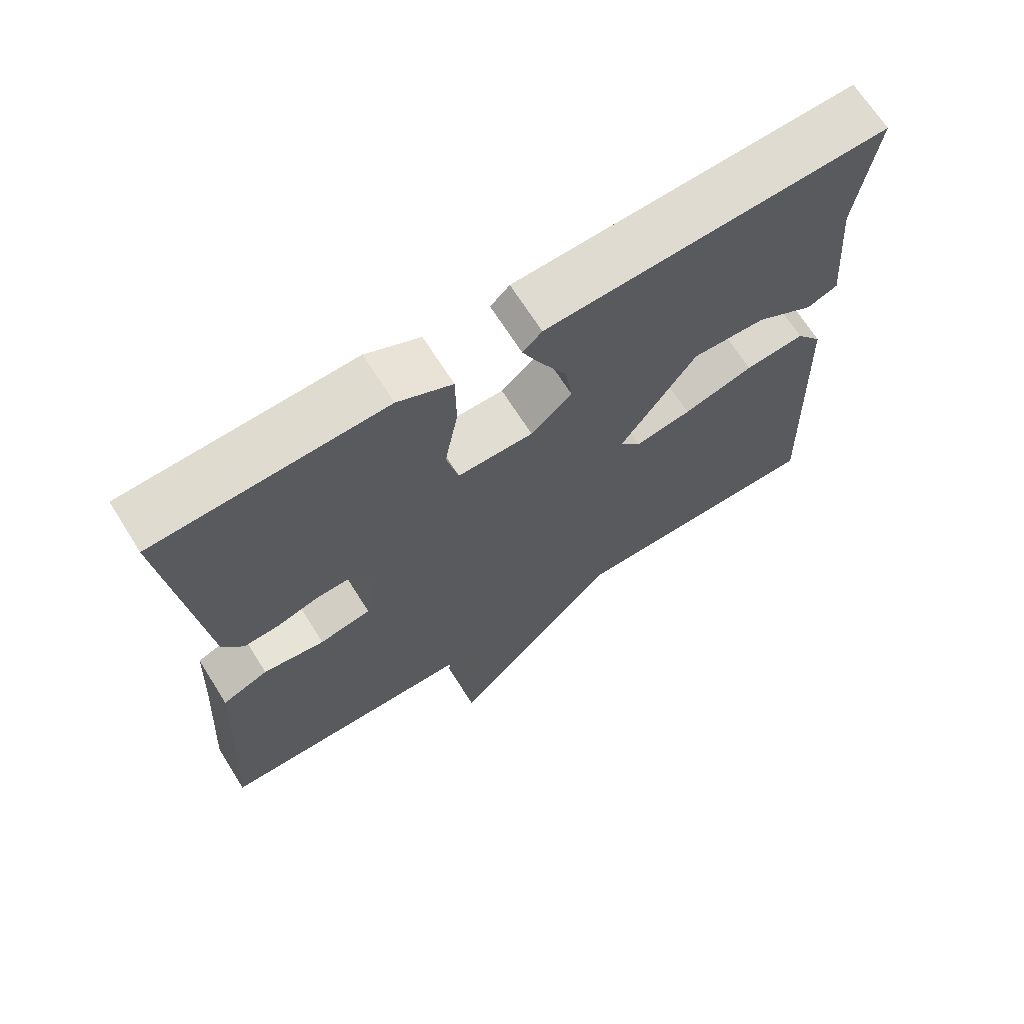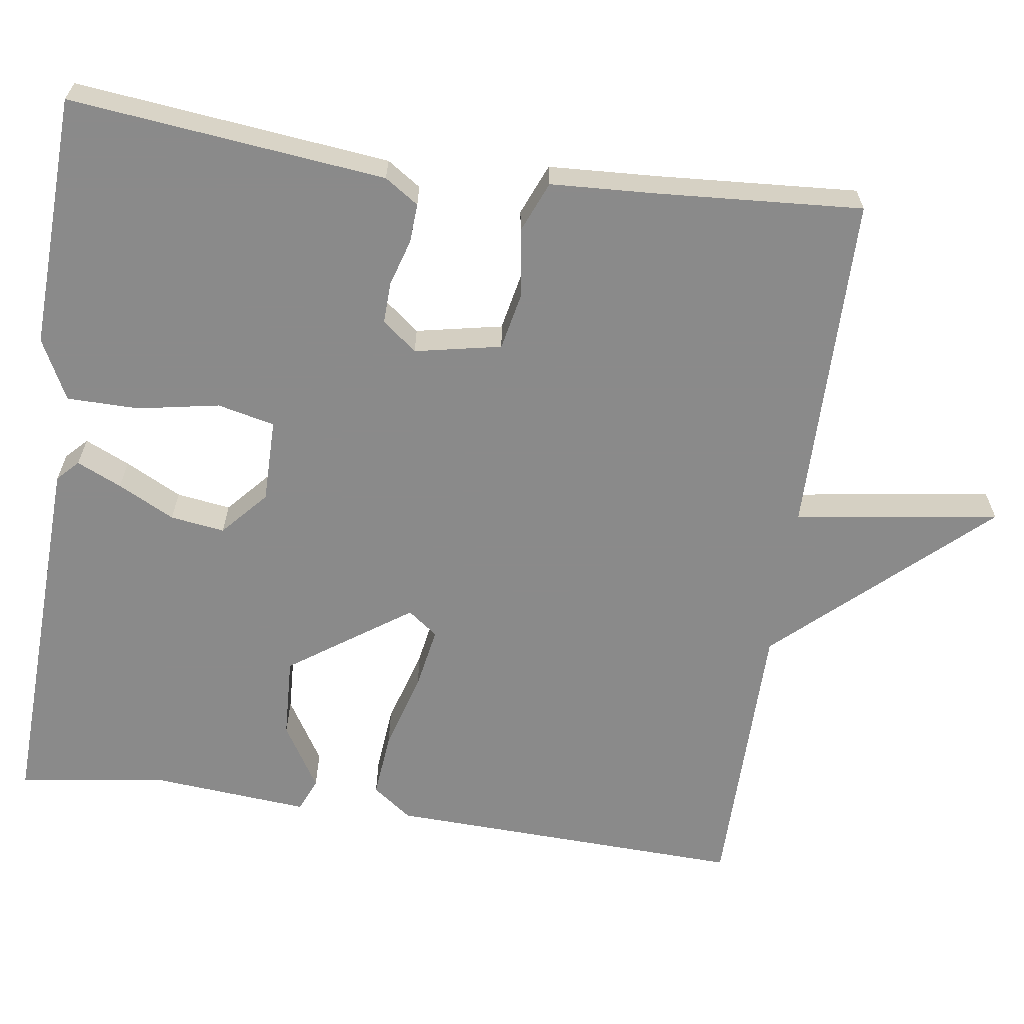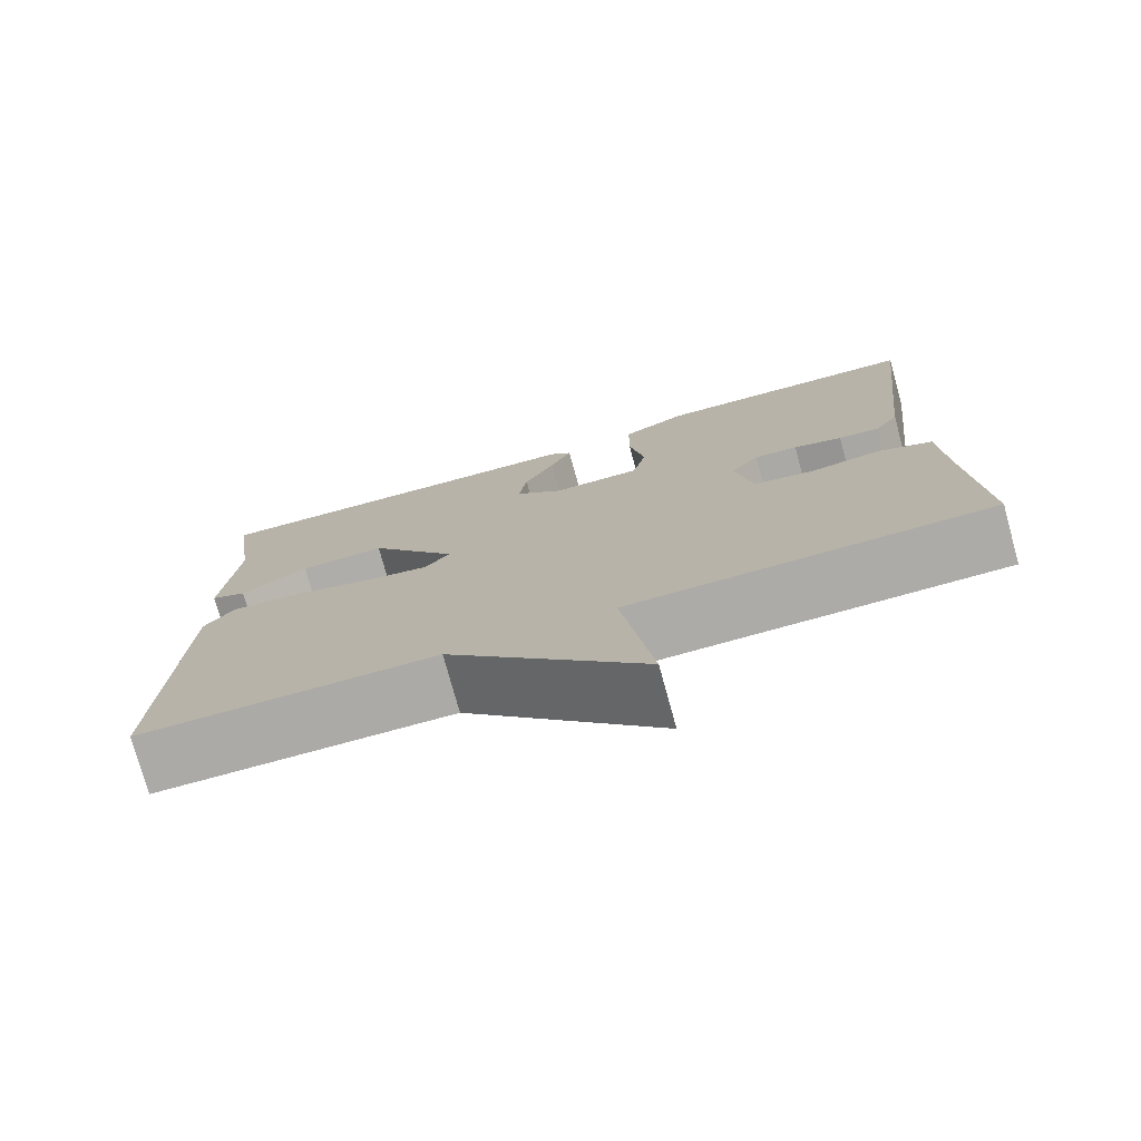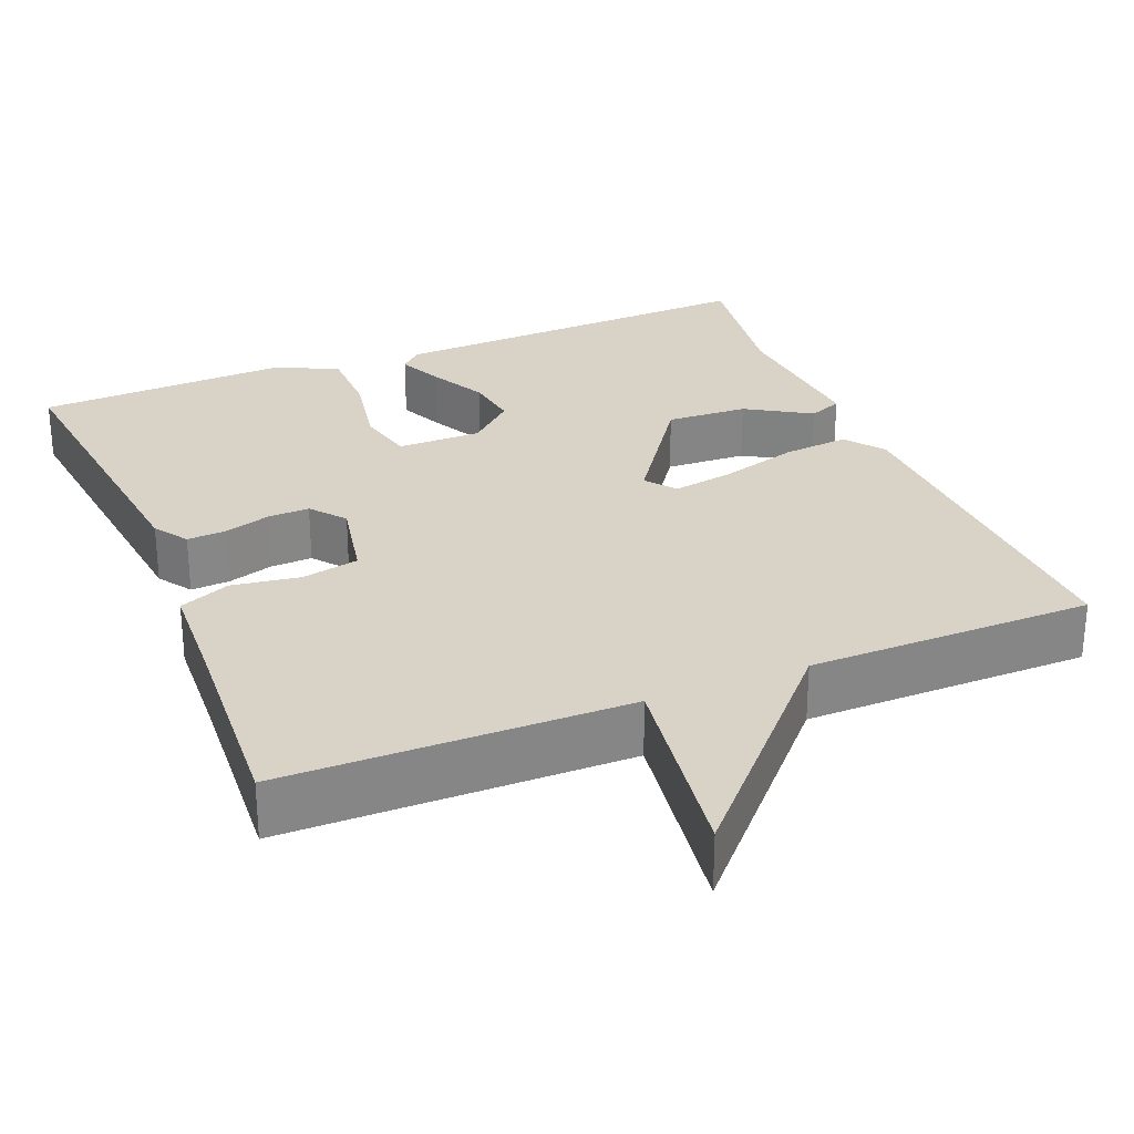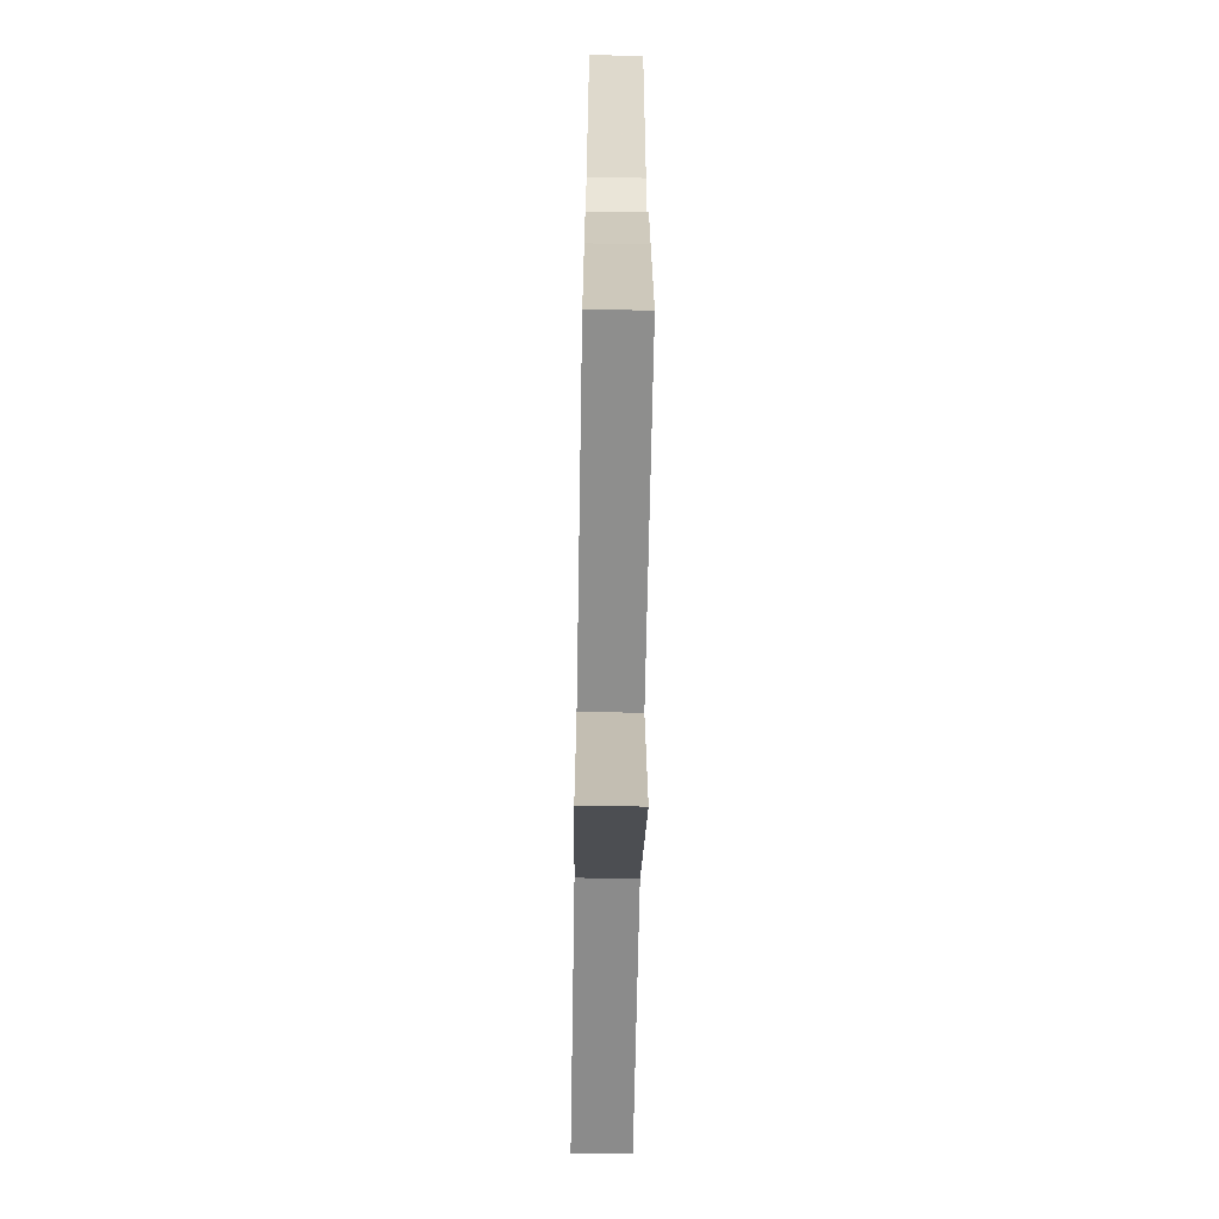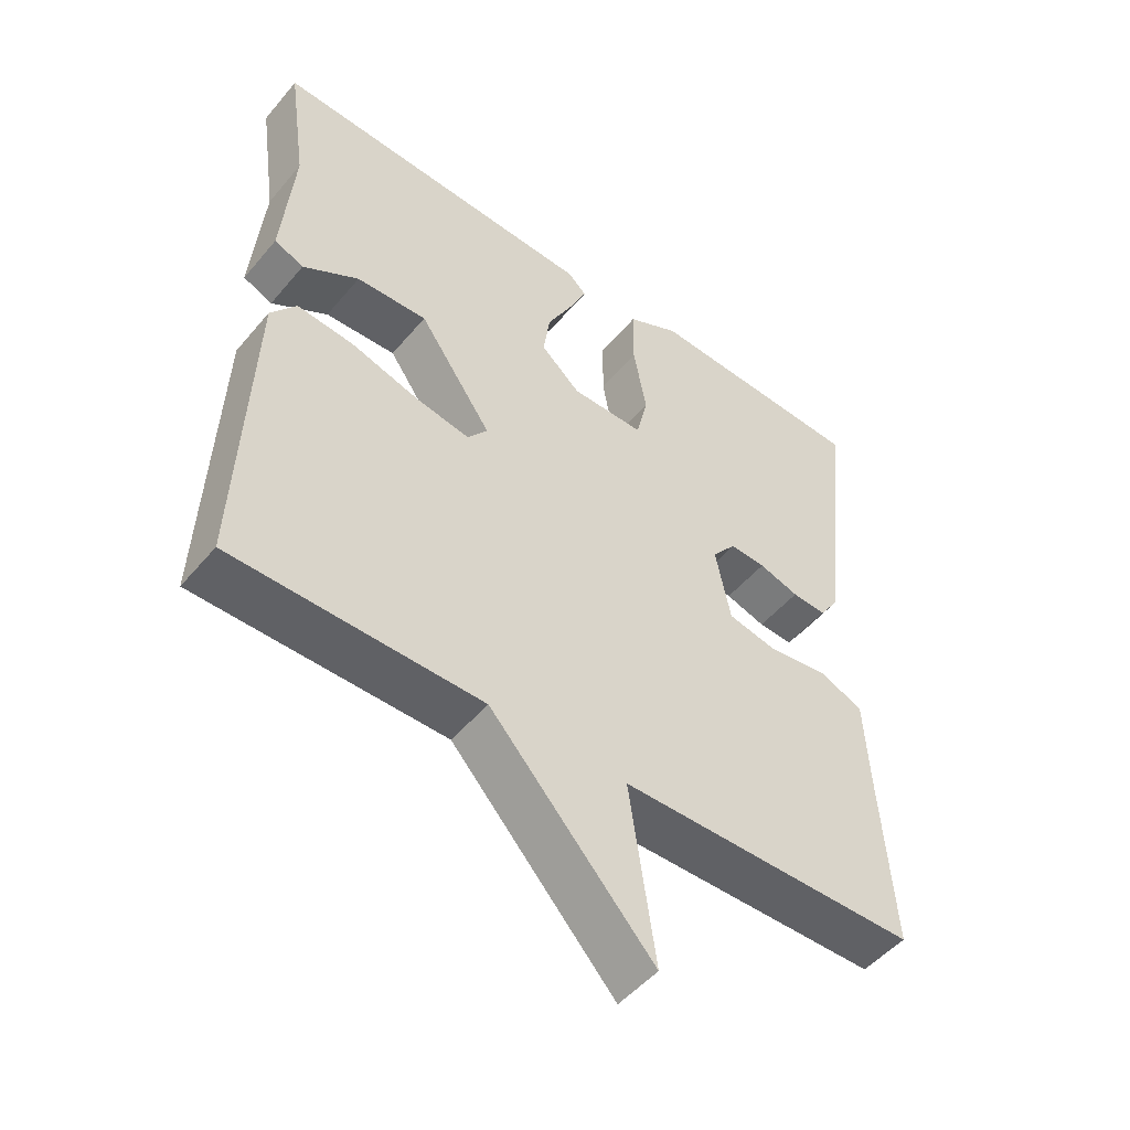
<metadata>
{"format":"obj","ext":"obj","renderer":"f3d","projection":"perspective","resolution":1024,"background":"white","views":[{"elev":68.3,"azim":147.8,"up":"+Z"},{"elev":-63.6,"azim":81.9,"up":"+Y"},{"elev":-76.2,"azim":15.4,"up":"+Z"},{"elev":28.2,"azim":157.8,"up":"+Y"},{"elev":-64.4,"azim":89.0,"up":"+Z"},{"elev":-50.1,"azim":-38.4,"up":"+Z"}]}
</metadata>
<code>
v -0.5 0.07 0.5
v -0.019 0.07 0.481
v 0.008 0.07 0.455
v -0.018 0.07 0.398
v -0.055 0.07 0.326
v -0.065 0.07 0.257
v -0.007 0.07 0.205
v 0.1 0.07 0.205
v 0.117 0.07 0.278
v 0.098 0.07 0.382
v 0.099 0.07 0.474
v 0.176 0.07 0.513
v 0.5 0.07 0.5
v 0.455 0.07 0.098
v 0.426 0.07 0.055
v 0.376 0.07 0.058
v 0.317 0.07 0.076
v 0.264 0.07 0.078
v 0.229 0.07 0.034
v 0.251 0.07 -0.076
v 0.324 0.07 -0.091
v 0.411 0.07 -0.078
v 0.476 0.07 -0.105
v 0.483 0.07 -0.241
v 0.5 0.07 -0.5
v 0.063 0.07 -0.503
v 0.101 0.07 -0.764
v -0.137 0.07 -0.503
v -0.5 0.07 -0.5
v -0.483 0.07 -0.044
v -0.446 0.07 0.006
v -0.362 0.07 -0.002
v -0.263 0.07 -0.031
v -0.183 0.07 -0.045
v -0.154 0.07 -0.007
v -0.261 0.07 0.147
v -0.365 0.07 0.142
v -0.447 0.07 0.092
v -0.49 0.07 0.11
v -0.473 0.07 0.309
v -0.5 0 0.5
v -0.019 0 0.481
v 0.008 0 0.455
v -0.018 0 0.398
v -0.055 0 0.326
v -0.065 0 0.257
v -0.007 0 0.205
v 0.1 0 0.205
v 0.117 0 0.278
v 0.098 0 0.382
v 0.099 0 0.474
v 0.176 0 0.513
v 0.5 0 0.5
v 0.455 0 0.098
v 0.426 0 0.055
v 0.376 0 0.058
v 0.317 0 0.076
v 0.264 0 0.078
v 0.229 0 0.034
v 0.251 0 -0.076
v 0.324 0 -0.091
v 0.411 0 -0.078
v 0.476 0 -0.105
v 0.483 0 -0.241
v 0.5 0 -0.5
v 0.063 0 -0.503
v 0.101 0 -0.764
v -0.137 0 -0.503
v -0.5 0 -0.5
v -0.483 0 -0.044
v -0.446 0 0.006
v -0.362 0 -0.002
v -0.263 0 -0.031
v -0.183 0 -0.045
v -0.154 0 -0.007
v -0.261 0 0.147
v -0.365 0 0.142
v -0.447 0 0.092
v -0.49 0 0.11
v -0.473 0 0.309
f 37 38 39 40
f 3 4 5
f 2 3 5
f 1 2 5
f 40 1 5
f 37 40 5
f 36 37 5
f 35 36 5 6
f 31 32 33
f 30 31 33
f 29 30 33
f 28 29 33
f 28 33 34
f 27 28 34
f 26 27 34
f 26 34 35
f 25 26 35
f 24 25 35
f 21 22 23 24
f 20 21 24 35
f 15 16 17
f 14 15 17
f 13 14 17
f 12 13 17
f 11 12 17
f 10 11 17
f 9 10 17
f 8 9 17 18
f 7 8 18 19
f 35 6 7
f 7 19 20 35
f 80 79 78 77
f 45 44 43
f 45 43 42
f 45 42 41
f 45 41 80
f 45 80 77
f 45 77 76
f 46 45 76 75
f 73 72 71
f 73 71 70
f 73 70 69
f 73 69 68
f 74 73 68
f 74 68 67
f 74 67 66
f 75 74 66
f 75 66 65
f 75 65 64
f 64 63 62 61
f 75 64 61 60
f 57 56 55
f 57 55 54
f 57 54 53
f 57 53 52
f 57 52 51
f 57 51 50
f 57 50 49
f 58 57 49 48
f 59 58 48 47
f 47 46 75
f 75 60 59 47
f 1 41 42 2
f 2 42 43 3
f 3 43 44 4
f 4 44 45 5
f 5 45 46 6
f 6 46 47 7
f 7 47 48 8
f 8 48 49 9
f 9 49 50 10
f 10 50 51 11
f 11 51 52 12
f 12 52 53 13
f 13 53 54 14
f 14 54 55 15
f 15 55 56 16
f 16 56 57 17
f 17 57 58 18
f 18 58 59 19
f 19 59 60 20
f 20 60 61 21
f 21 61 62 22
f 22 62 63 23
f 23 63 64 24
f 24 64 65 25
f 25 65 66 26
f 26 66 67 27
f 27 67 68 28
f 28 68 69 29
f 29 69 70 30
f 30 70 71 31
f 31 71 72 32
f 32 72 73 33
f 33 73 74 34
f 34 74 75 35
f 35 75 76 36
f 36 76 77 37
f 37 77 78 38
f 38 78 79 39
f 39 79 80 40
f 40 80 41 1

</code>
